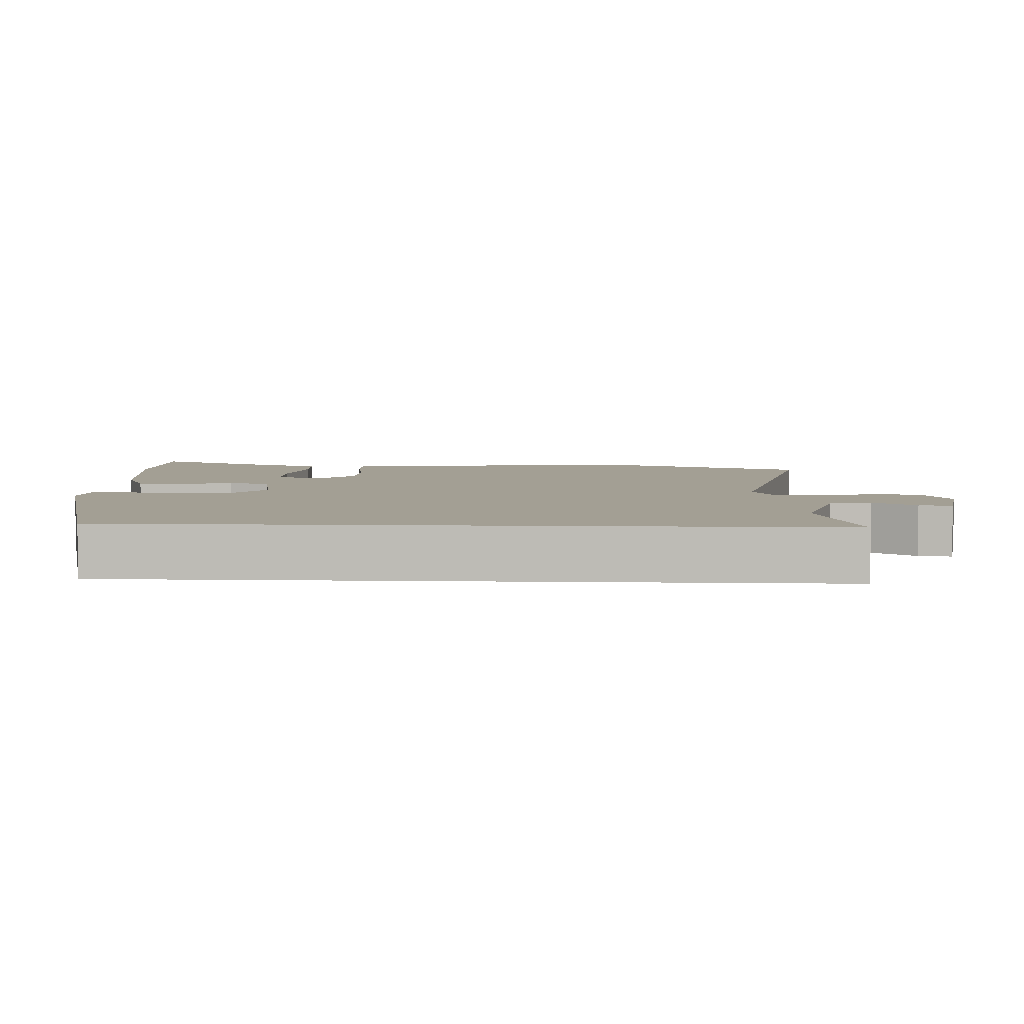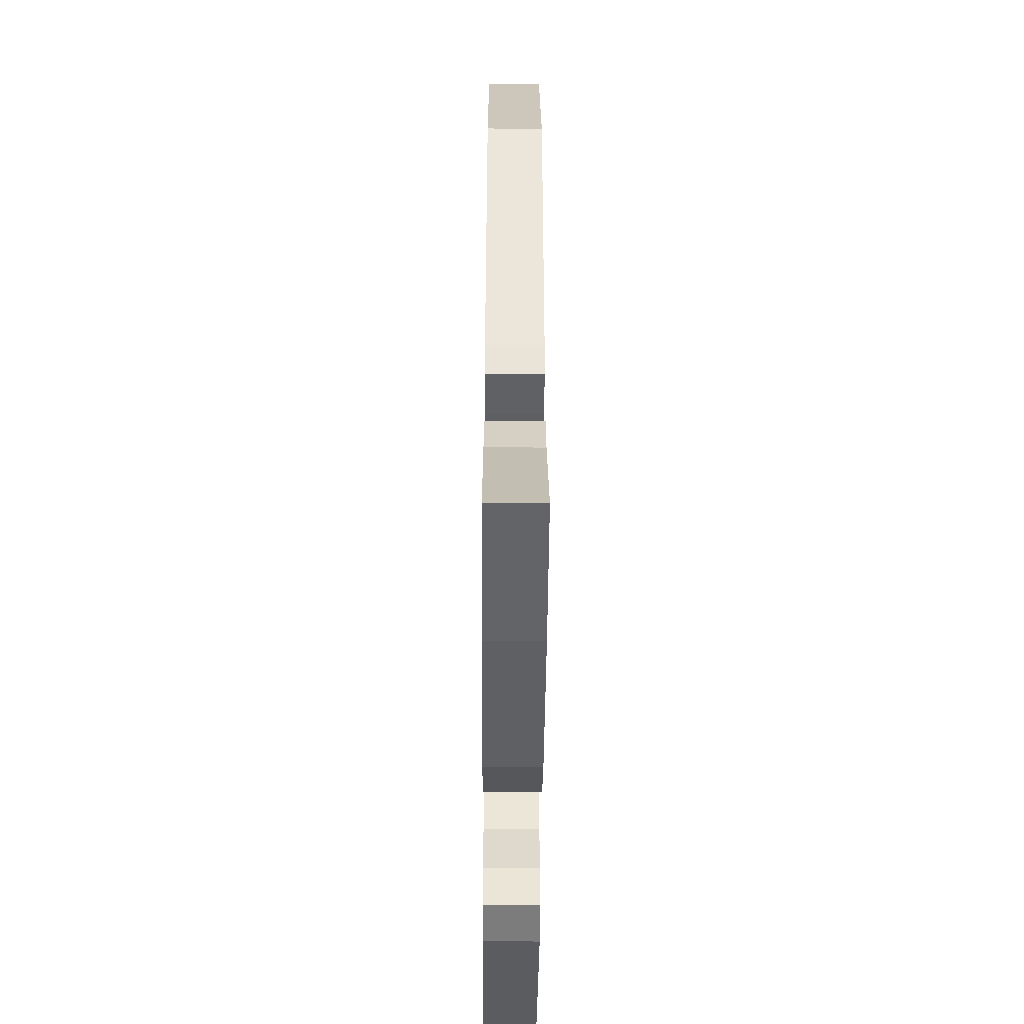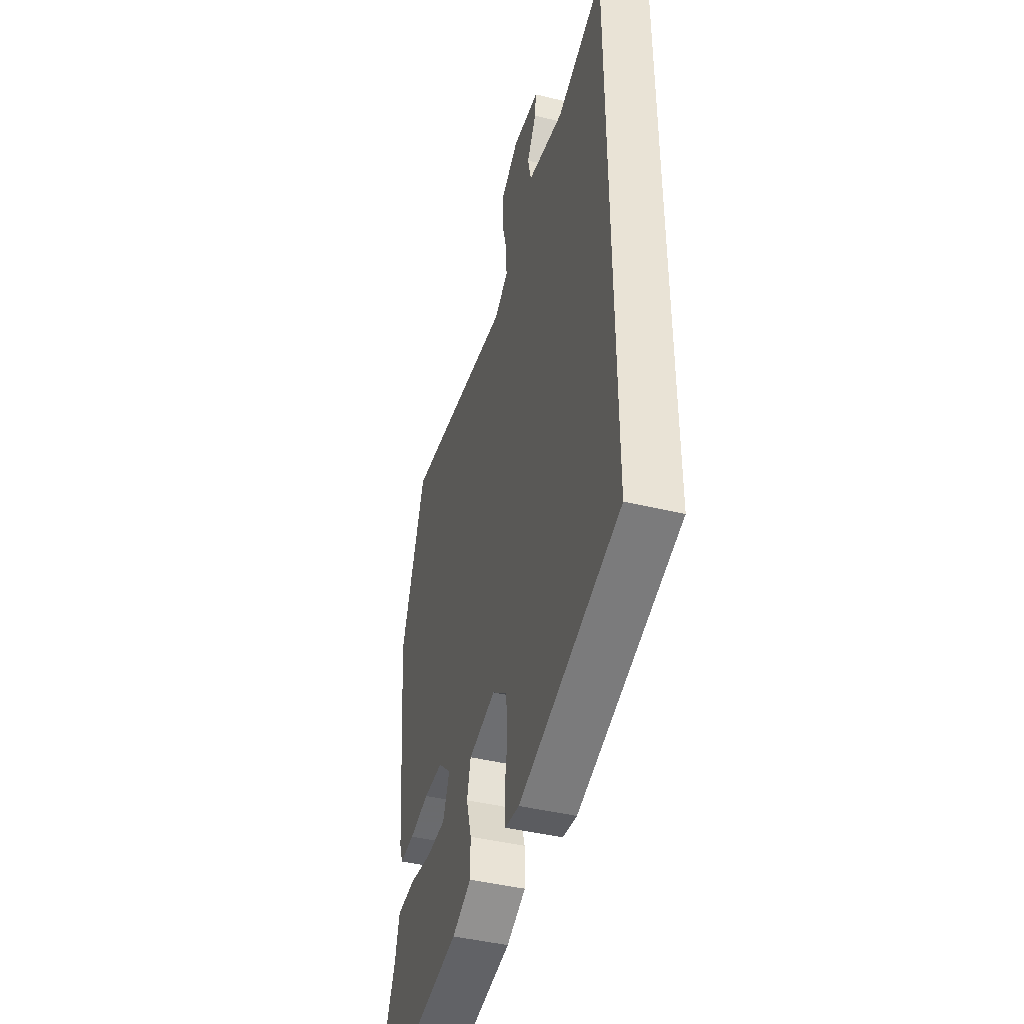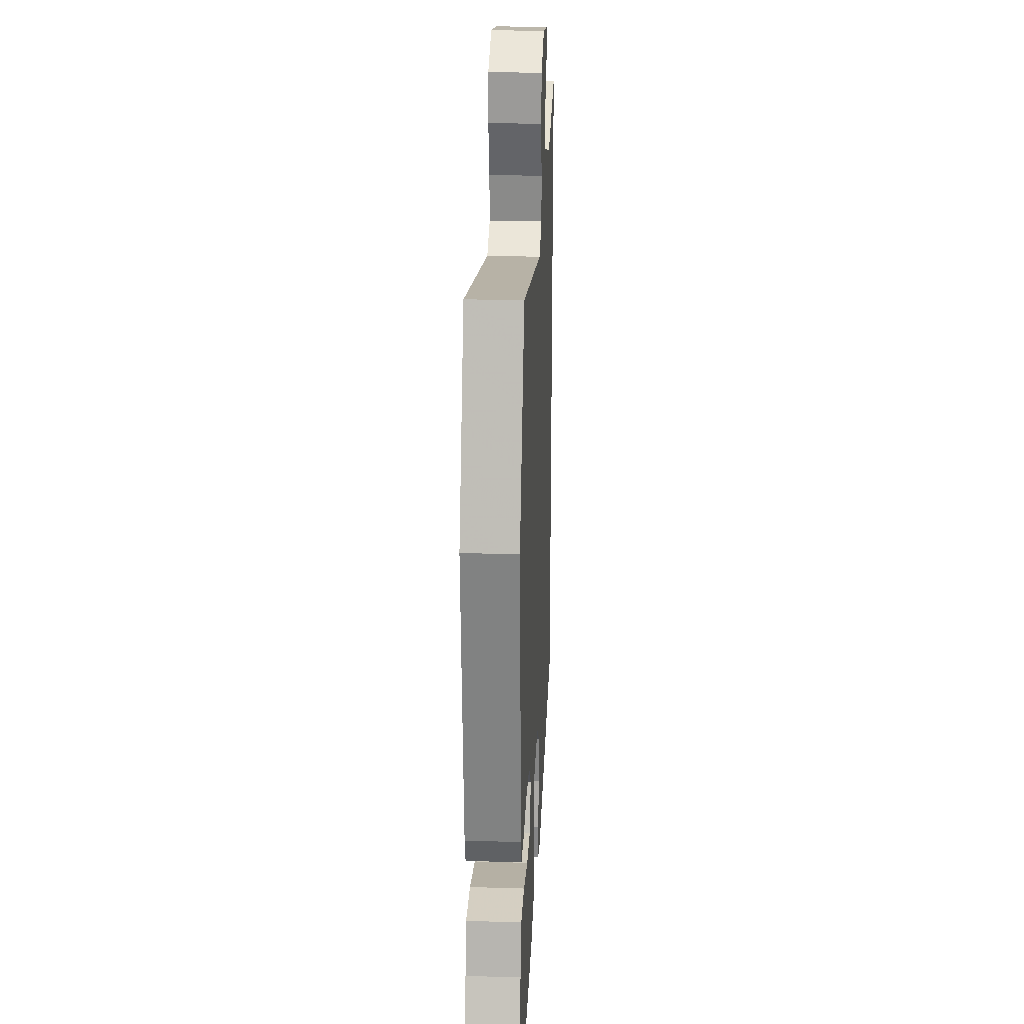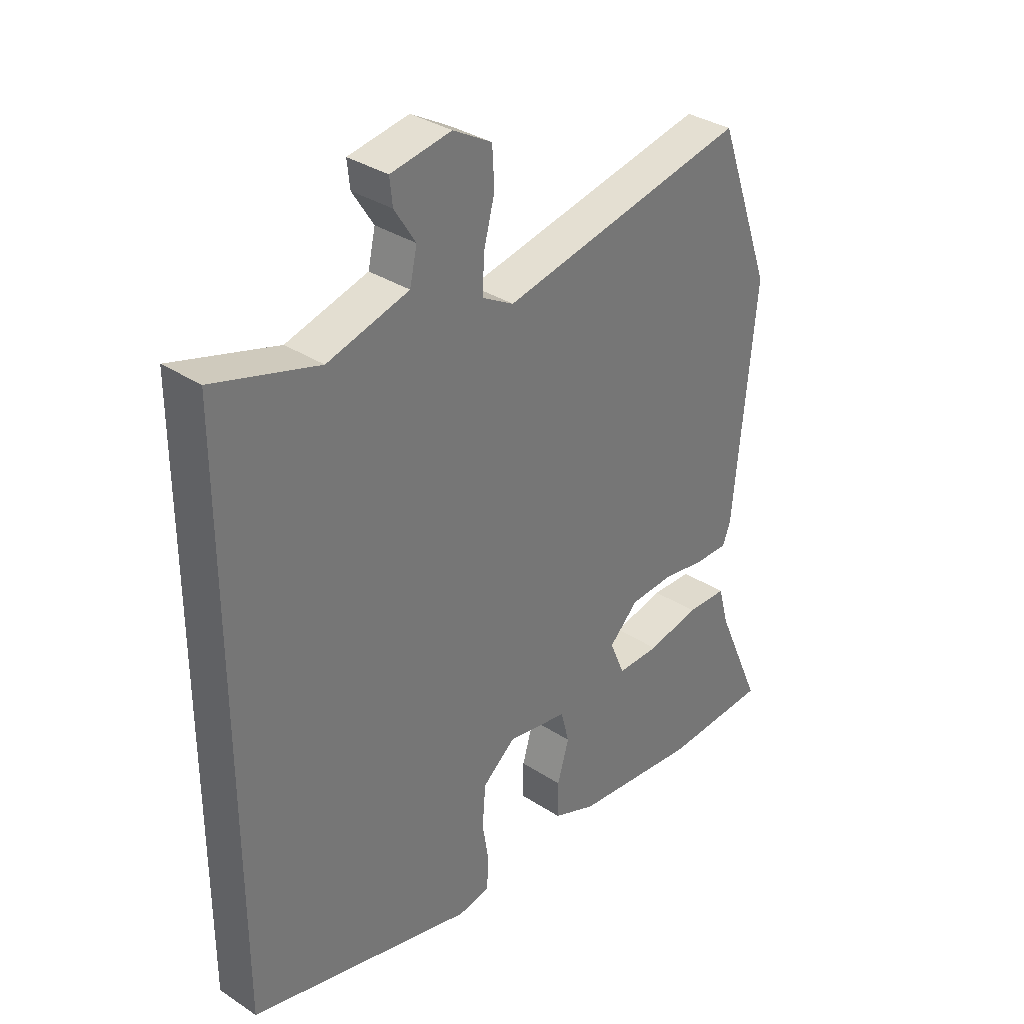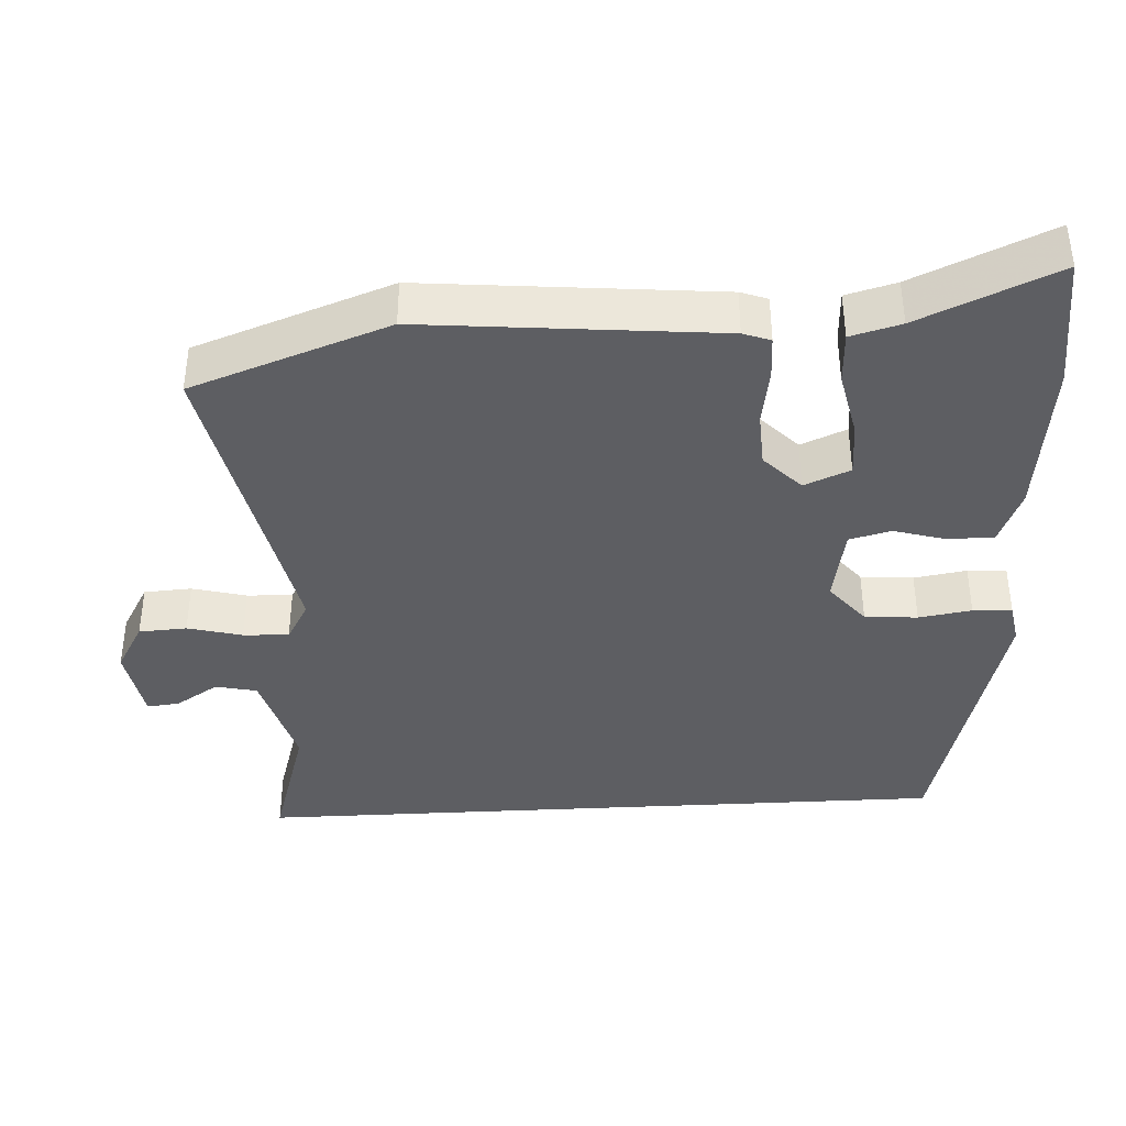
<metadata>
{"format":"obj","ext":"obj","renderer":"f3d","projection":"perspective","resolution":1024,"background":"white","views":[{"elev":5.3,"azim":-87.2,"up":"+Y"},{"elev":-48.8,"azim":89.6,"up":"+Z"},{"elev":-44.2,"azim":-105.7,"up":"+Z"},{"elev":23.6,"azim":92.9,"up":"+Z"},{"elev":34.0,"azim":-48.5,"up":"+Z"},{"elev":-38.7,"azim":93.2,"up":"+Y"}]}
</metadata>
<code>
v -0.5 0.07 0.602
v -0.311 0.07 0.545
v -0.164 0.07 0.585
v -0.151 0.07 0.643
v -0.189 0.07 0.703
v -0.194 0.07 0.749
v -0.085 0.07 0.767
v -0.015 0.07 0.727
v -0.011 0.07 0.66
v -0.031 0.07 0.584
v -0.034 0.07 0.52
v 0.023 0.07 0.488
v 0.472 0.07 0.577
v 0.571 0.07 0.302
v 0.532 0.07 -0.108
v 0.518 0.07 -0.146
v 0.458 0.07 -0.145
v 0.378 0.07 -0.132
v 0.3 0.07 -0.136
v 0.247 0.07 -0.187
v 0.274 0.07 -0.251
v 0.351 0.07 -0.251
v 0.445 0.07 -0.231
v 0.519 0.07 -0.234
v 0.538 0.07 -0.304
v 0.622 0.07 -0.495
v 0.432 0.07 -0.503
v 0.205 0.07 -0.477
v 0.127 0.07 -0.445
v 0.127 0.07 -0.38
v 0.148 0.07 -0.308
v 0.133 0.07 -0.25
v 0.023 0.07 -0.23
v -0.037 0.07 -0.279
v -0.043 0.07 -0.353
v -0.031 0.07 -0.427
v -0.035 0.07 -0.482
v -0.092 0.07 -0.492
v -0.5 0.07 -0.387
v -0.5 0 0.602
v -0.311 0 0.545
v -0.164 0 0.585
v -0.151 0 0.643
v -0.189 0 0.703
v -0.194 0 0.749
v -0.085 0 0.767
v -0.015 0 0.727
v -0.011 0 0.66
v -0.031 0 0.584
v -0.034 0 0.52
v 0.023 0 0.488
v 0.472 0 0.577
v 0.571 0 0.302
v 0.532 0 -0.108
v 0.518 0 -0.146
v 0.458 0 -0.145
v 0.378 0 -0.132
v 0.3 0 -0.136
v 0.247 0 -0.187
v 0.274 0 -0.251
v 0.351 0 -0.251
v 0.445 0 -0.231
v 0.519 0 -0.234
v 0.538 0 -0.304
v 0.622 0 -0.495
v 0.432 0 -0.503
v 0.205 0 -0.477
v 0.127 0 -0.445
v 0.127 0 -0.38
v 0.148 0 -0.308
v 0.133 0 -0.25
v 0.023 0 -0.23
v -0.037 0 -0.279
v -0.043 0 -0.353
v -0.031 0 -0.427
v -0.035 0 -0.482
v -0.092 0 -0.492
v -0.5 0 -0.387
f 38 39 1 2
f 35 36 37 38
f 34 35 38 2
f 33 34 2 3
f 32 33 3 4
f 28 29 30 31
f 28 31 32
f 25 26 27 28
f 25 28 32
f 22 23 24 25
f 21 22 25
f 21 25 32
f 20 21 32 4
f 15 16 17 18
f 15 18 19
f 12 13 14 15
f 11 12 15 19
f 7 8 9 10
f 7 10 11
f 4 5 6 7
f 4 7 11
f 4 11 19 20
f 41 40 78 77
f 77 76 75 74
f 41 77 74 73
f 42 41 73 72
f 43 42 72 71
f 70 69 68 67
f 71 70 67
f 67 66 65 64
f 71 67 64
f 64 63 62 61
f 64 61 60
f 71 64 60
f 43 71 60 59
f 57 56 55 54
f 58 57 54
f 54 53 52 51
f 58 54 51 50
f 49 48 47 46
f 50 49 46
f 46 45 44 43
f 50 46 43
f 59 58 50 43
f 1 40 41 2
f 2 41 42 3
f 3 42 43 4
f 4 43 44 5
f 5 44 45 6
f 6 45 46 7
f 7 46 47 8
f 8 47 48 9
f 9 48 49 10
f 10 49 50 11
f 11 50 51 12
f 12 51 52 13
f 13 52 53 14
f 14 53 54 15
f 15 54 55 16
f 16 55 56 17
f 17 56 57 18
f 18 57 58 19
f 19 58 59 20
f 20 59 60 21
f 21 60 61 22
f 22 61 62 23
f 23 62 63 24
f 24 63 64 25
f 25 64 65 26
f 26 65 66 27
f 27 66 67 28
f 28 67 68 29
f 29 68 69 30
f 30 69 70 31
f 31 70 71 32
f 32 71 72 33
f 33 72 73 34
f 34 73 74 35
f 35 74 75 36
f 36 75 76 37
f 37 76 77 38
f 38 77 78 39
f 39 78 40 1

</code>
